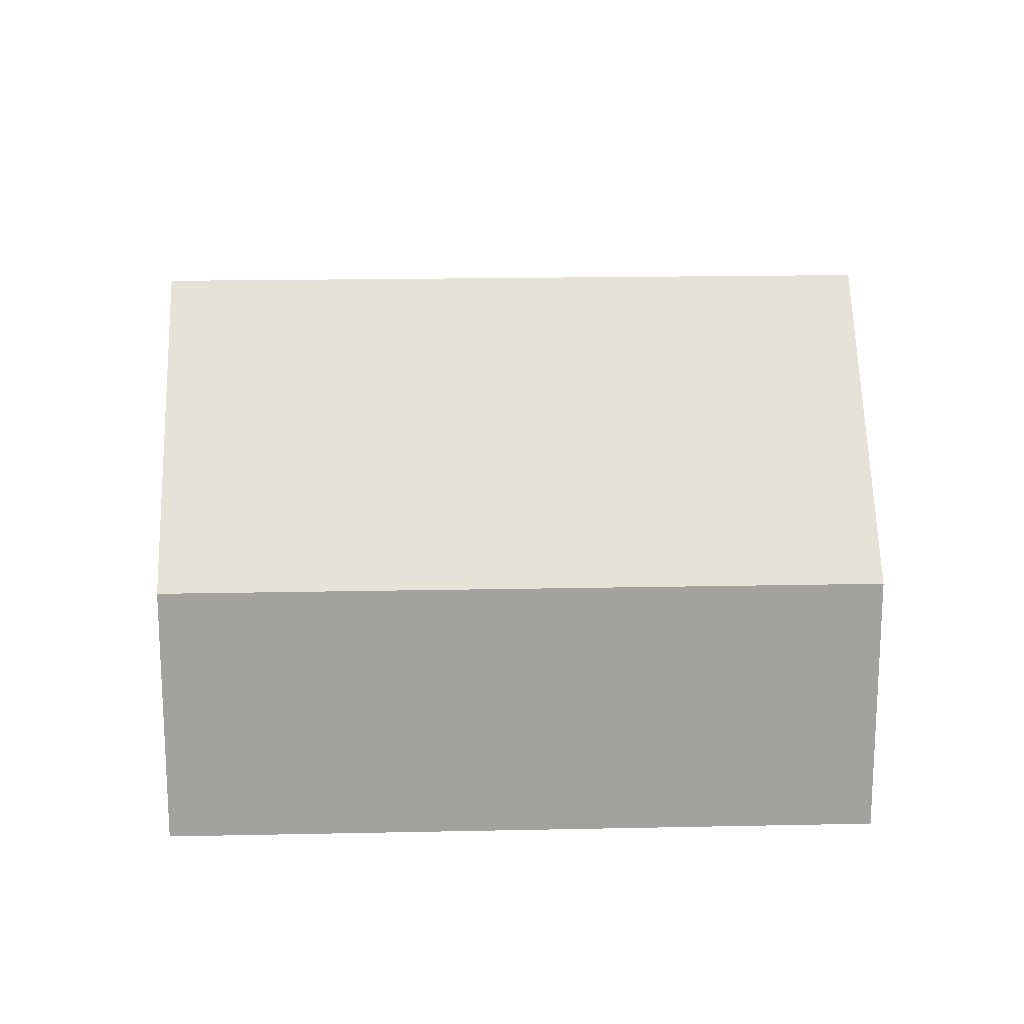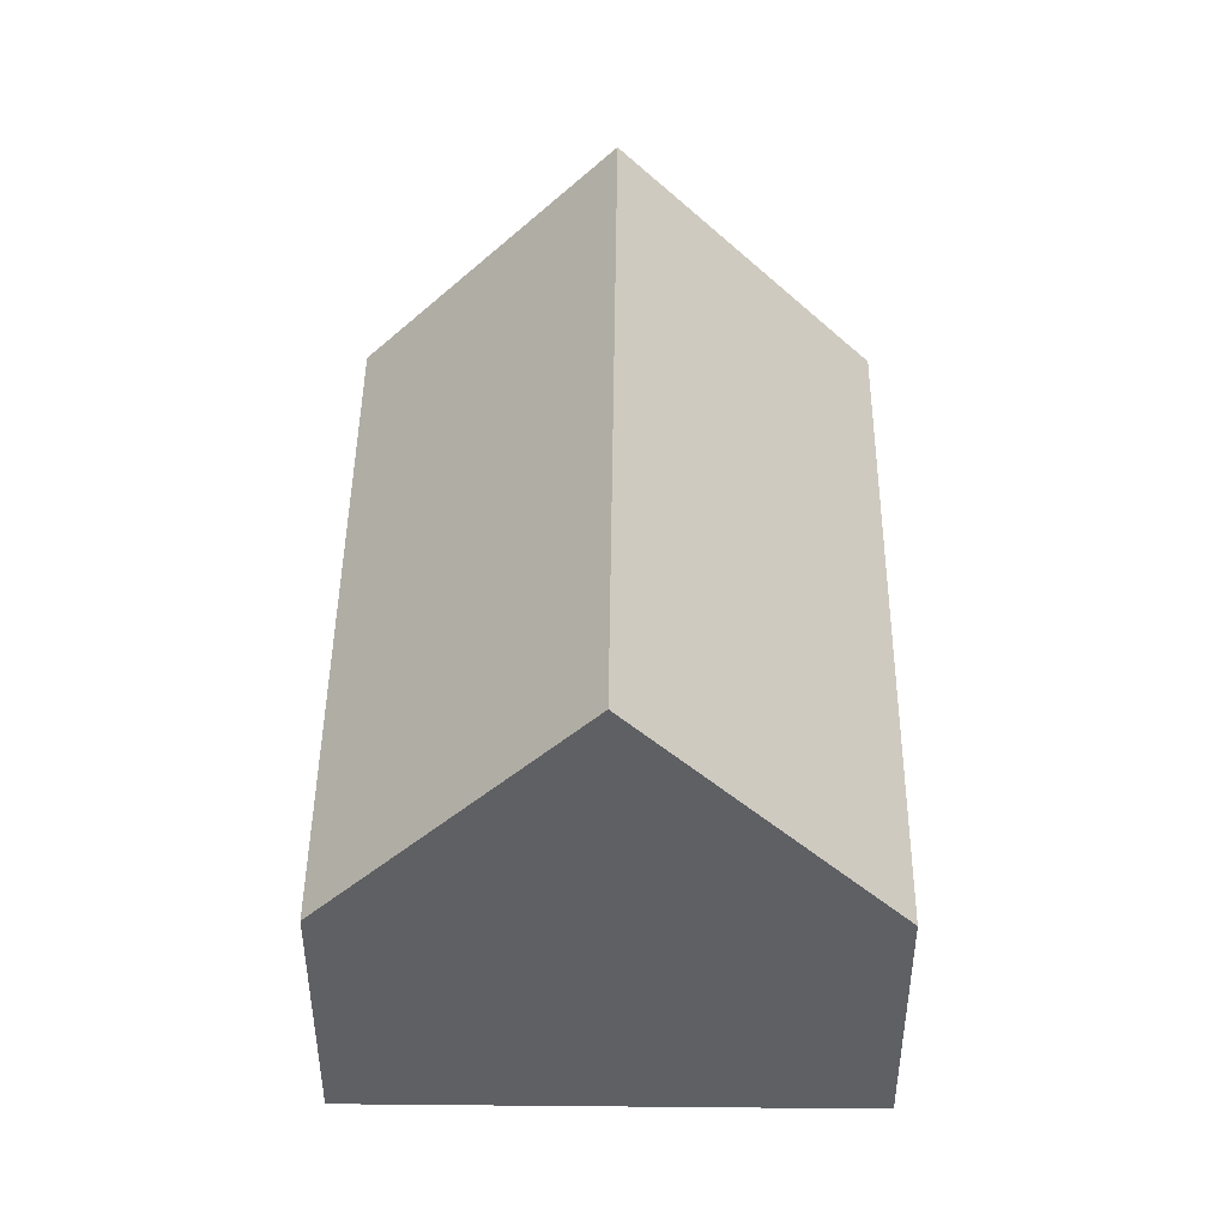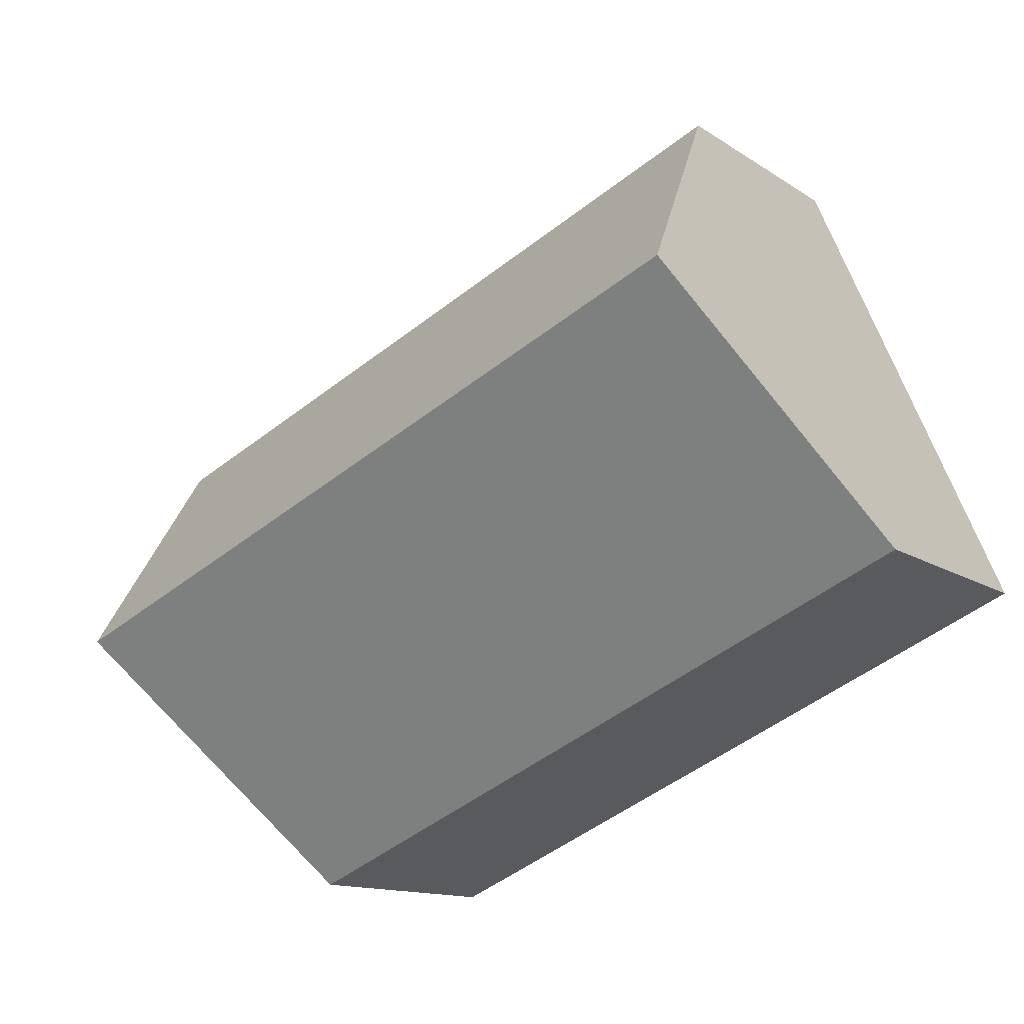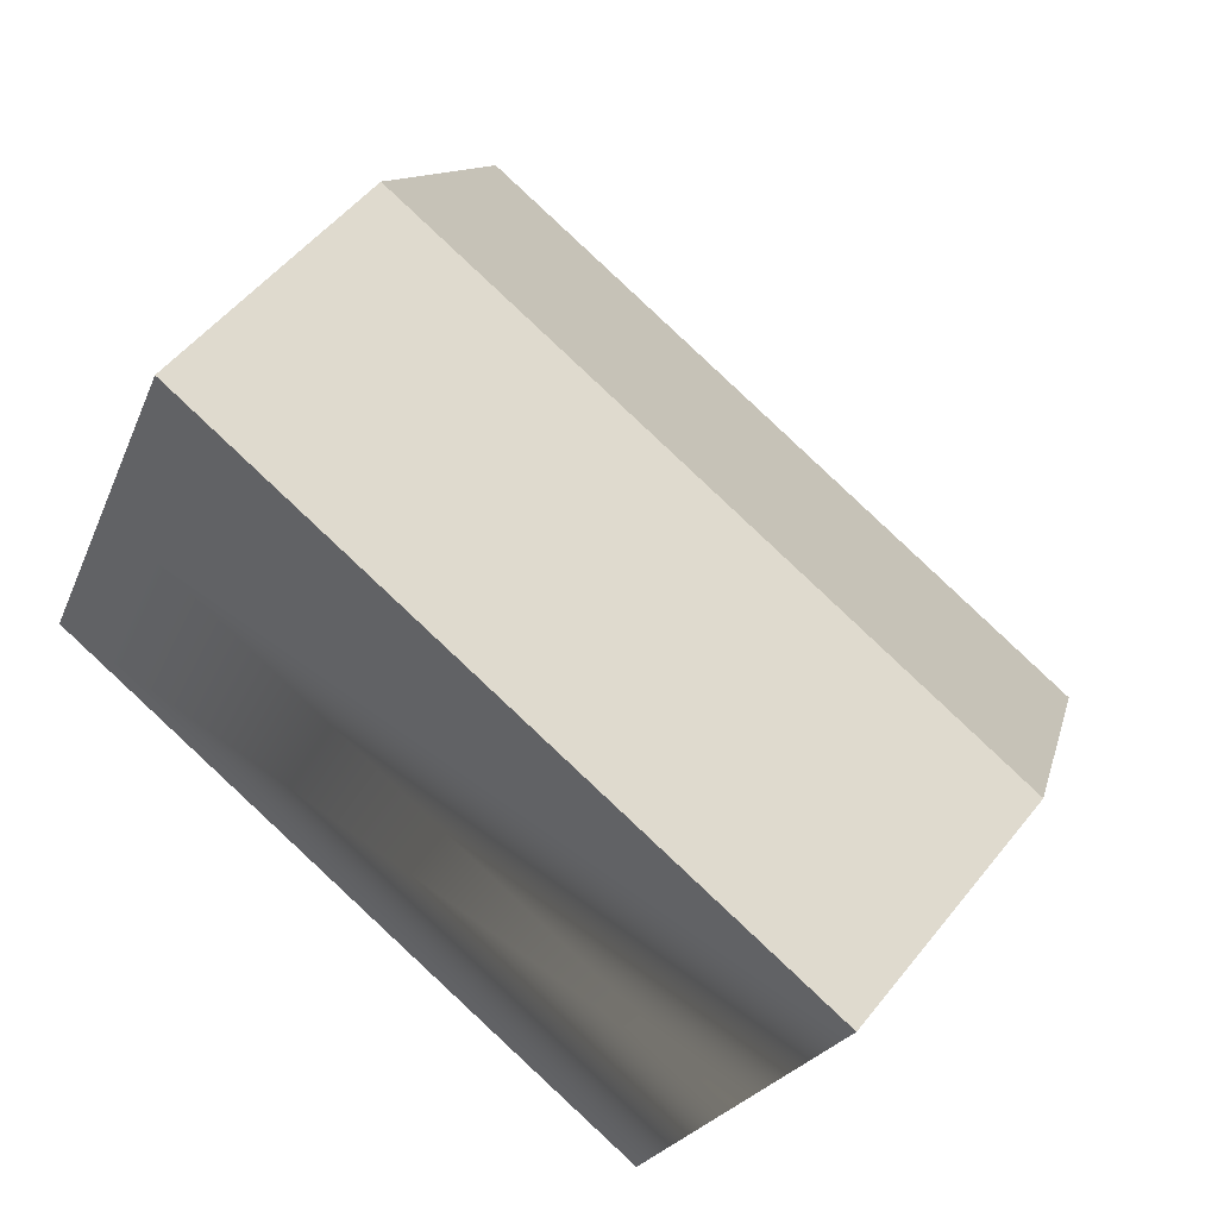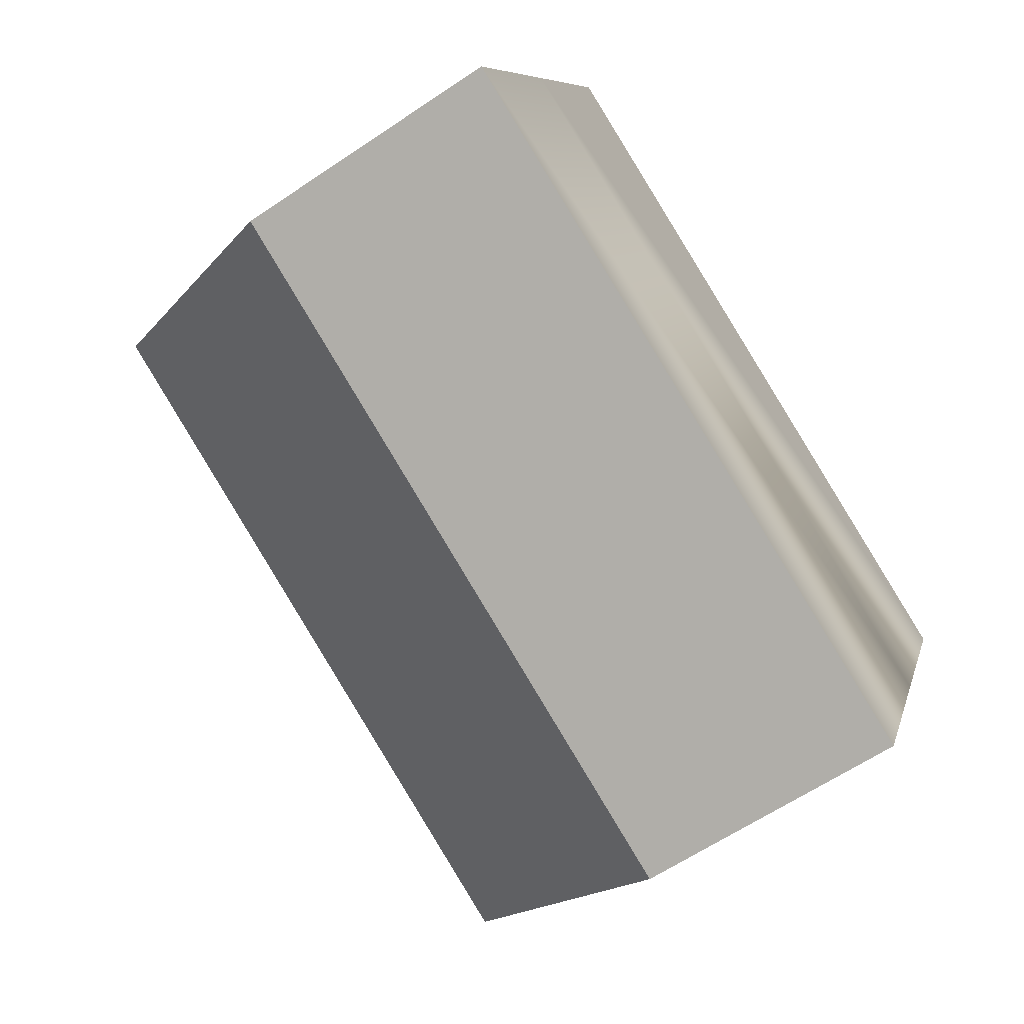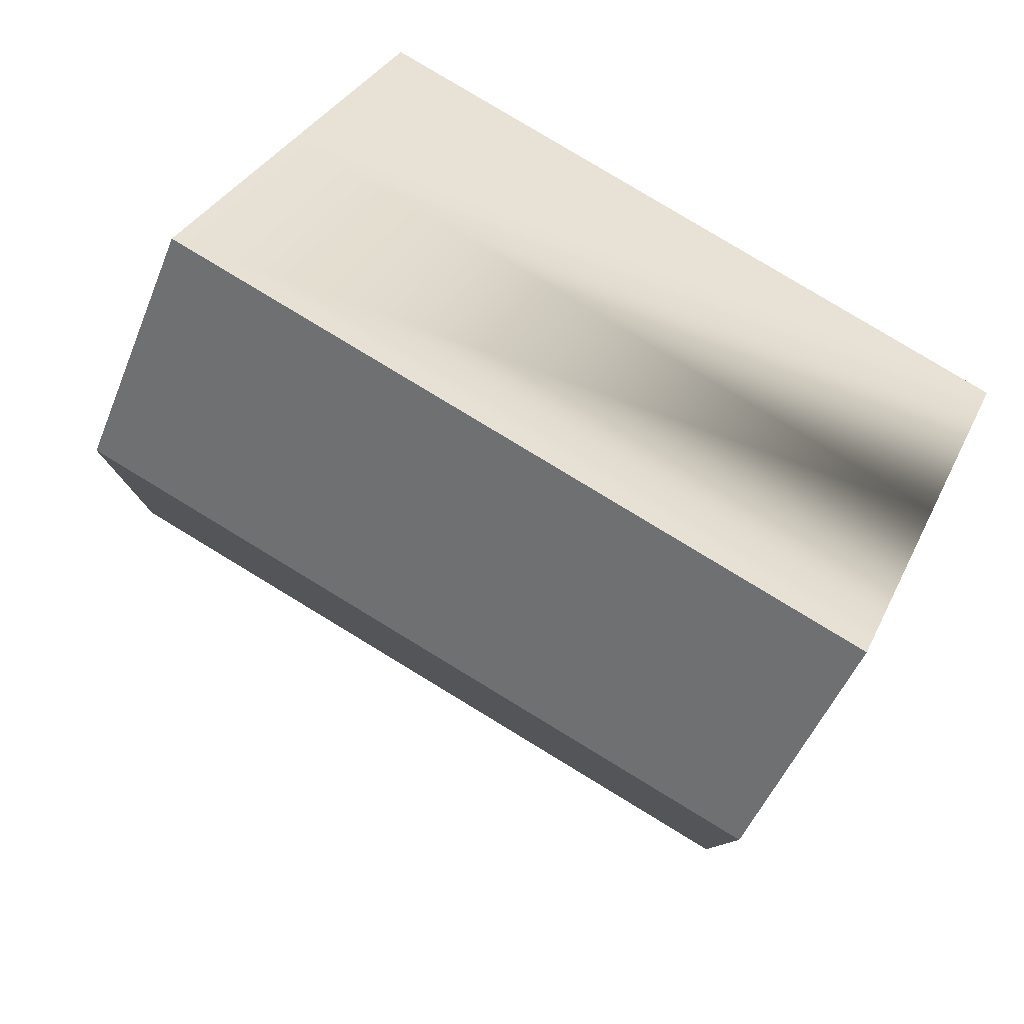
<metadata>
{"format":"obj","ext":"obj","renderer":"f3d","projection":"perspective","resolution":1024,"background":"white","views":[{"elev":17.8,"azim":20.9,"up":"+Y"},{"elev":45.3,"azim":113.9,"up":"+Y"},{"elev":-12.8,"azim":-146.1,"up":"+Z"},{"elev":52.2,"azim":37.3,"up":"+Z"},{"elev":-62.3,"azim":-55.6,"up":"+Z"},{"elev":-49.5,"azim":-21.4,"up":"+Z"}]}
</metadata>
<code>
v  0 2.092 1.281e-16
v  6.06 4.16 -0.411
v  5.262 2.092 -2.265
v  0.798 4.16 1.854
v  1.596 2.093 3.707
v  6.858 2.092 1.443
v  5.262 1.387e-16 -2.265
v  0 0 0
v  0.798 -1.135e-16 1.854
v  1.596 -2.27e-16 3.707
v  6.858 -8.836e-17 1.443
v  6.06 2.517e-17 -0.411
g defaultobject
f 1 2 3
f 2 1 4
f 5 2 4
f 2 5 6
f 7 1 3
f 1 7 8
f 1 5 4
f 5 1 8
f 5 8 9
f 5 9 10
f 10 6 5
f 6 10 11
f 6 3 2
f 3 6 7
f 7 6 11
f 7 11 12
f 12 8 7
f 8 12 9
f 9 12 11
f 9 11 10

</code>
